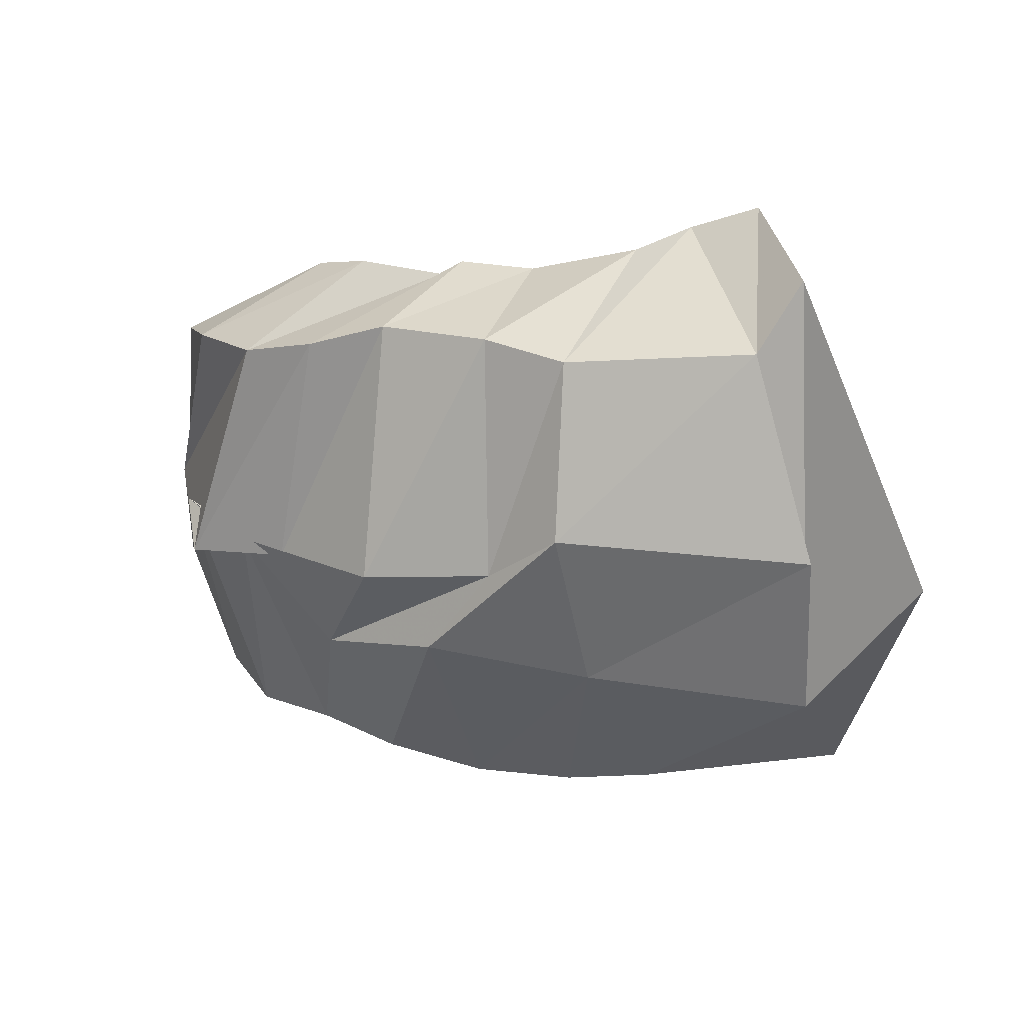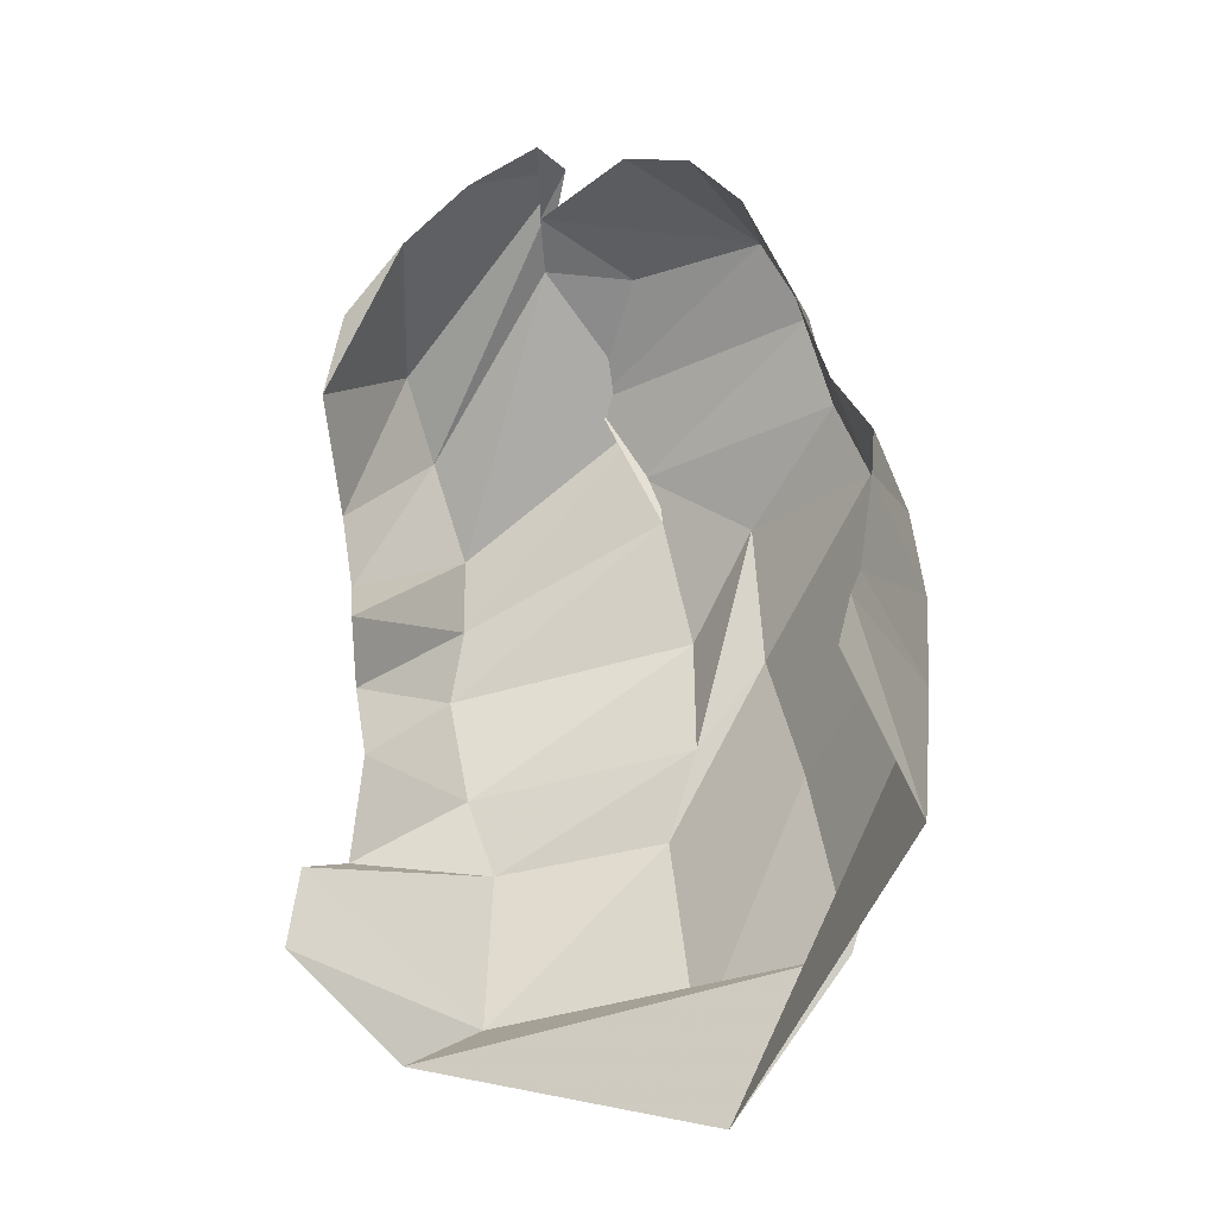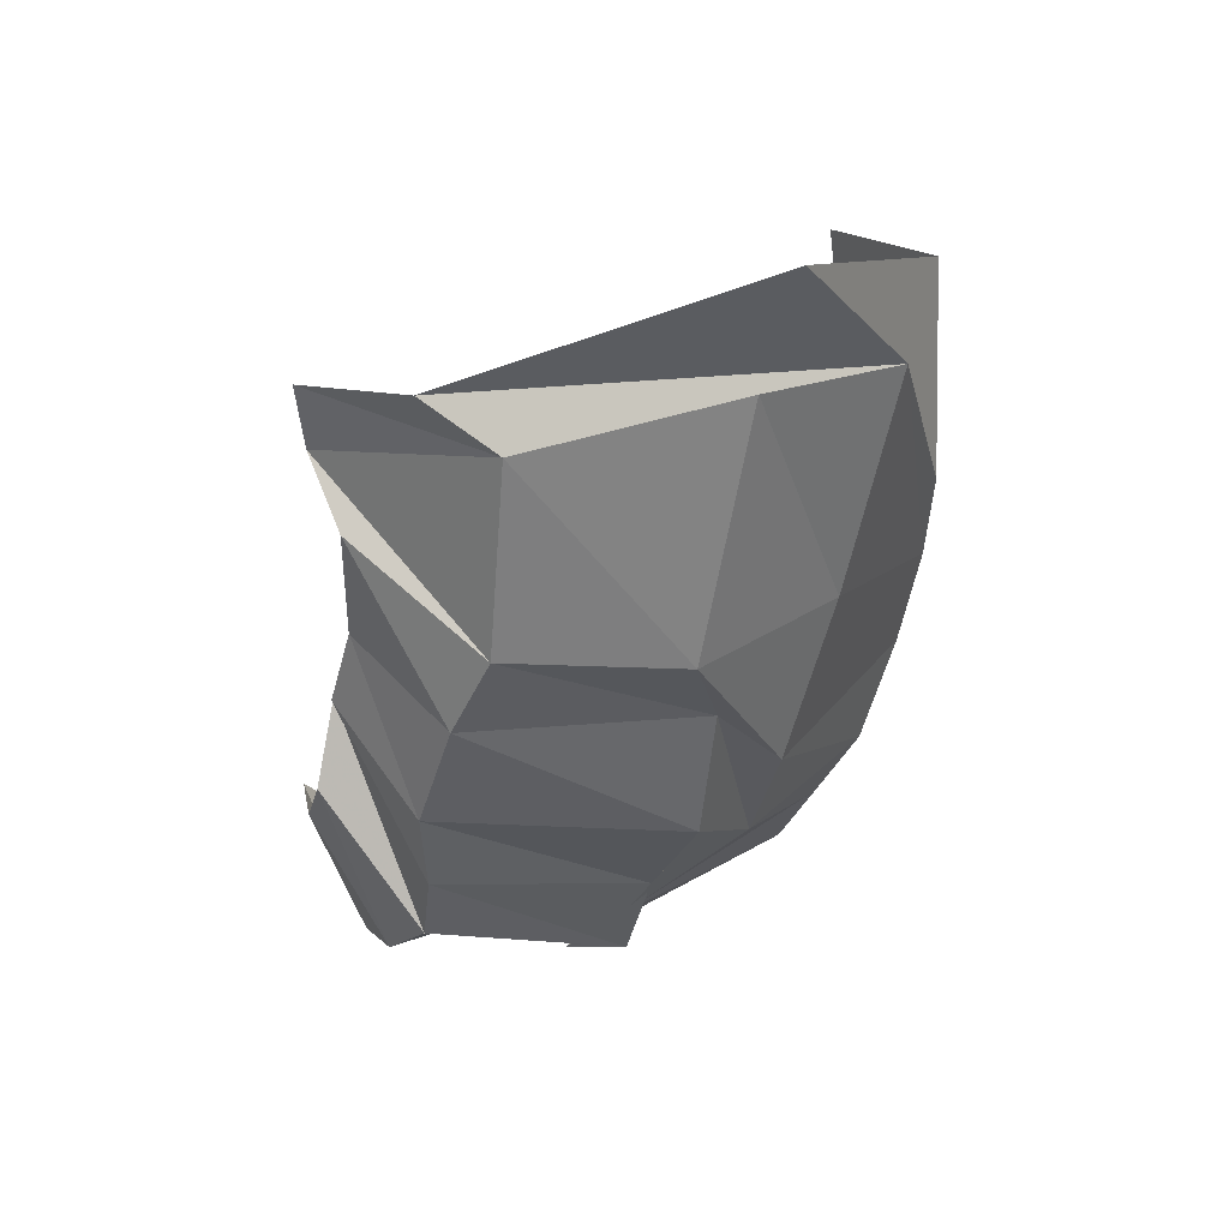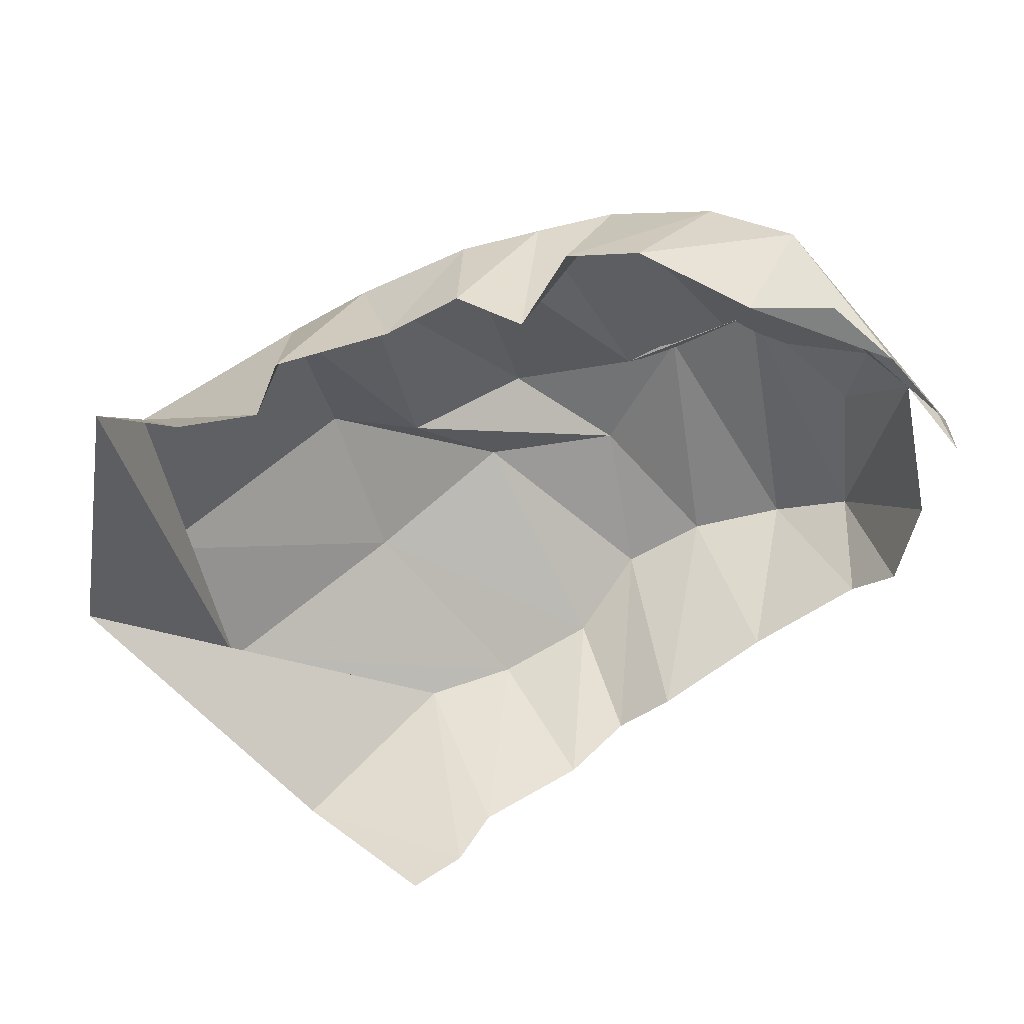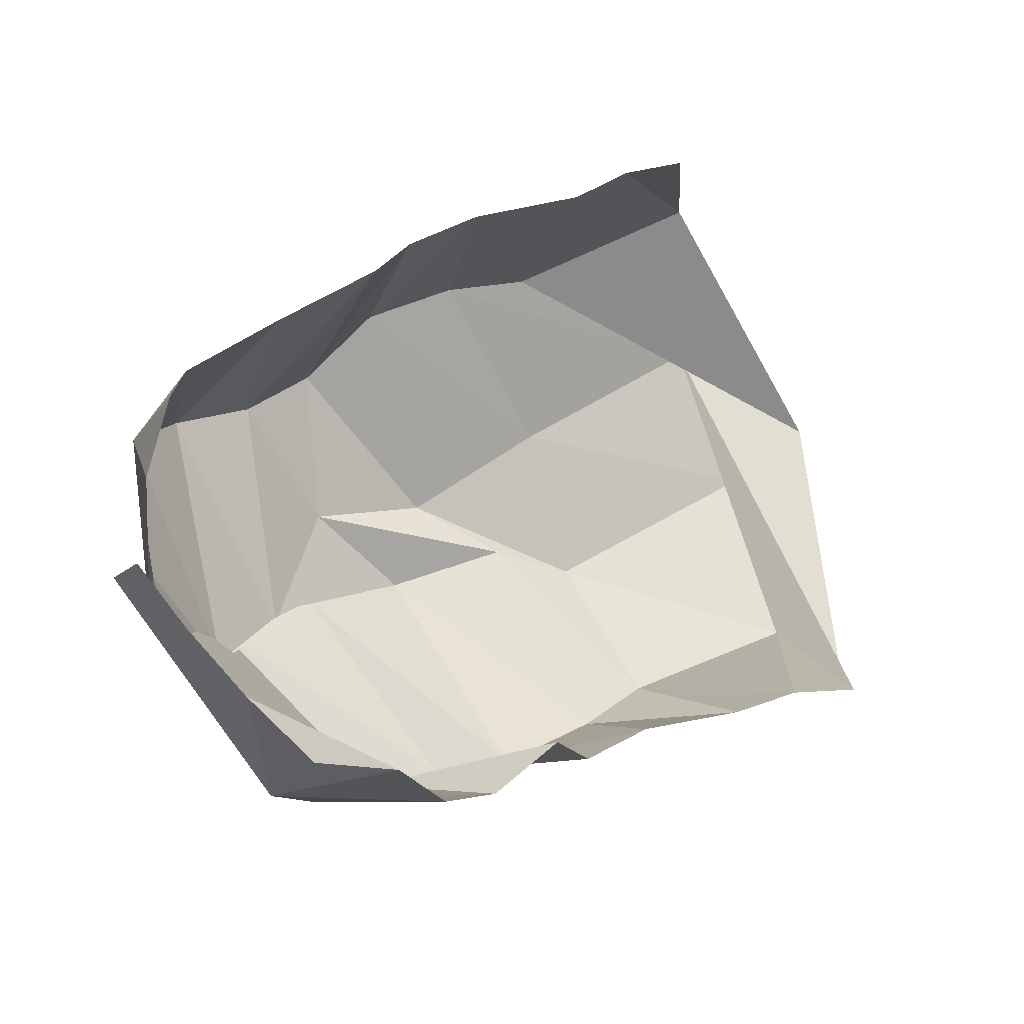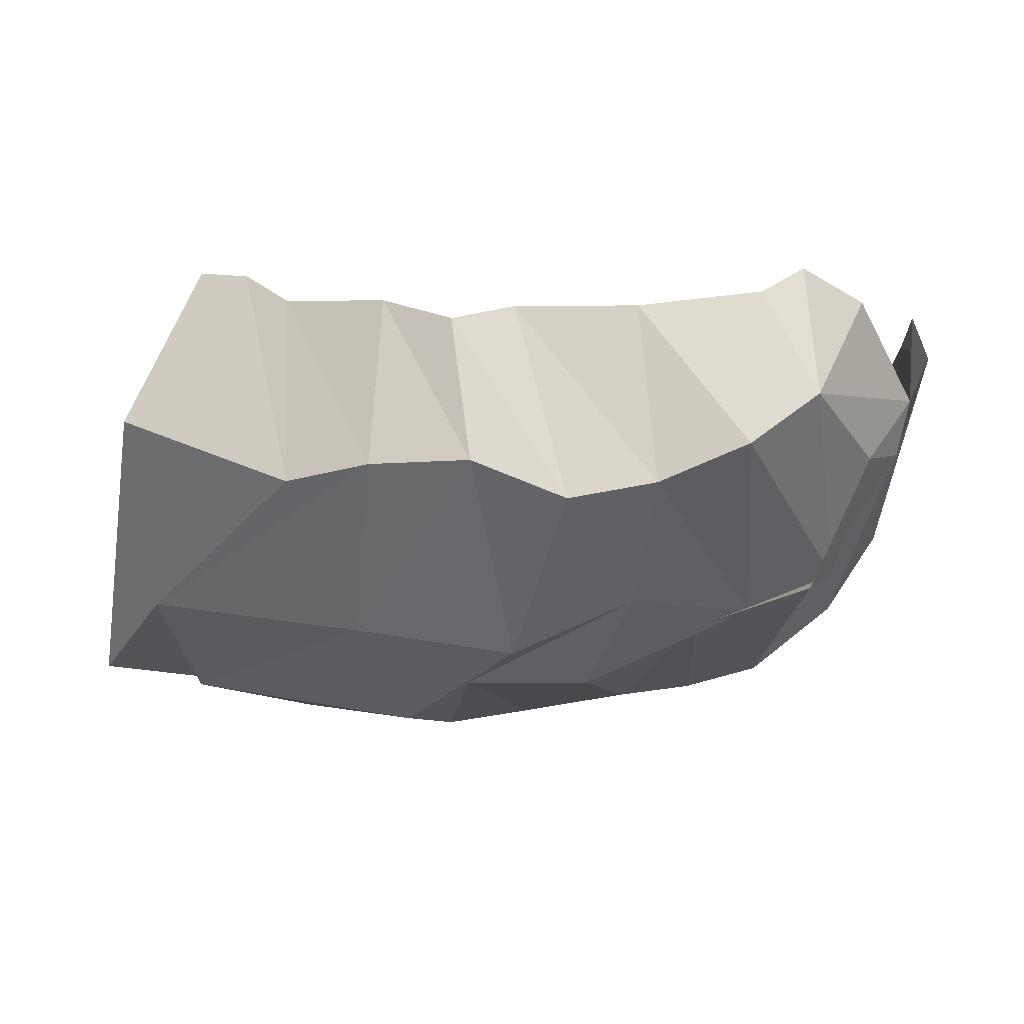
<metadata>
{"format":"obj","ext":"obj","renderer":"f3d","projection":"perspective","resolution":1024,"background":"white","views":[{"elev":-7.2,"azim":-166.2,"up":"+Y"},{"elev":46.5,"azim":-89.1,"up":"+Z"},{"elev":-56.9,"azim":-94.6,"up":"+Z"},{"elev":67.0,"azim":-31.4,"up":"+Y"},{"elev":49.9,"azim":156.0,"up":"+Z"},{"elev":4.8,"azim":19.6,"up":"+Z"}]}
</metadata>
<code>
v 147.8 54.8 189.1
v 162.6 51.6 188.1
v 175.8 48.4 181.6
v 204.4 44.4 181.5
v 223.4 42.6 177
v 236.8 51.6 180
v 266.8 58.8 180.1
v 295.6 70 183.6
v -1 -1 -1
v 303.2 82.6 189.6
v 135.2 35 150.4
v 184 29.6 136.4
v 206.8 28.8 141.2
v 232.6 31.2 142.6
v 255.2 38 133.3
v 275.6 46.2 137.2
v 297.2 52 146.8
v 311.4 64.2 158.6
v -2 -2 -2
v 315.4 98.2 181.1
v 107 72.8 79.2
v 137.6 46.4 101.4
v 192 54 96
v 232.6 62 90.8
v 264 65.2 105.4
v 287.4 92.6 100.5
v 307 105.4 109.4
v 318.4 95.6 141
v 324.8 119.4 155.2
v 325 119.8 177.3
v -3 -3 -3
v 133 79.2 74.4
v 194 85.4 67.4
v 213.8 78.8 79.4
v 247 79.4 81.2
v 275 87.4 96.6
v 304.2 90.8 107.4
v 321.6 118.4 140.8
v 330.4 113 166.6
v 319.4 137 169.5
v 132.4 145.8 62.8
v 143.6 128.2 61
v 189.8 128 58.5
v 210.4 135.4 62
v 238.2 141.2 67.4
v 259 138.6 71.6
v 278.4 139.2 77.8
v 298 147.8 94.8
v 309.6 154.6 114.8
v 311.2 153.2 157.6
v 146 171.6 89.1
v 164.2 169.2 95
v 176 160.6 81.2
v 204.2 158.8 87.2
v 223.6 162.4 89.4
v 233.4 163.2 104.6
v 252.4 165.6 95
v 267.6 168.4 105
v 281 172.4 134
v 300.6 168 143.2
g foo
f 1 11 2
f 11 12 2
f 2 12 3
f 12 13 3
f 3 13 4
f 13 14 4
f 4 14 5
f 14 15 5
f 5 15 6
f 15 16 6
f 6 16 7
f 16 17 7
f 7 17 8
f 17 18 8
f 8 18 10
f 18 20 10
f 11 21 12
f 21 22 12
f 12 22 13
f 22 23 13
f 13 23 14
f 23 24 14
f 14 24 15
f 24 25 15
f 15 25 16
f 25 26 16
f 16 26 17
f 26 27 17
f 17 27 18
f 27 28 18
f 18 28 29
f 18 29 20
f 29 20 20
f 21 41 22
f 41 42 22
f 22 32 23
f 32 33 23
f 23 33 24
f 33 34 24
f 24 34 25
f 34 35 25
f 25 35 26
f 35 36 26
f 26 36 27
f 36 37 27
f 27 37 28
f 37 38 28
f 28 38 29
f 38 39 29
f 29 39 30
f 39 40 30
f 32 42 33
f 42 43 33
f 33 43 34
f 43 44 34
f 34 44 35
f 44 45 35
f 35 45 36
f 45 46 36
f 36 46 37
f 46 47 37
f 37 47 38
f 47 48 38
f 38 48 39
f 48 49 39
f 39 49 40
f 49 50 40
f 41 51 42
f 51 52 42
f 42 52 43
f 52 53 43
f 43 53 44
f 53 54 44
f 44 54 45
f 54 55 45
f 45 55 46
f 55 56 46
f 46 56 47
f 56 57 47
f 47 57 48
f 57 58 48
f 48 58 49
f 58 59 49
f 49 59 50
f 59 60 50
g

</code>
